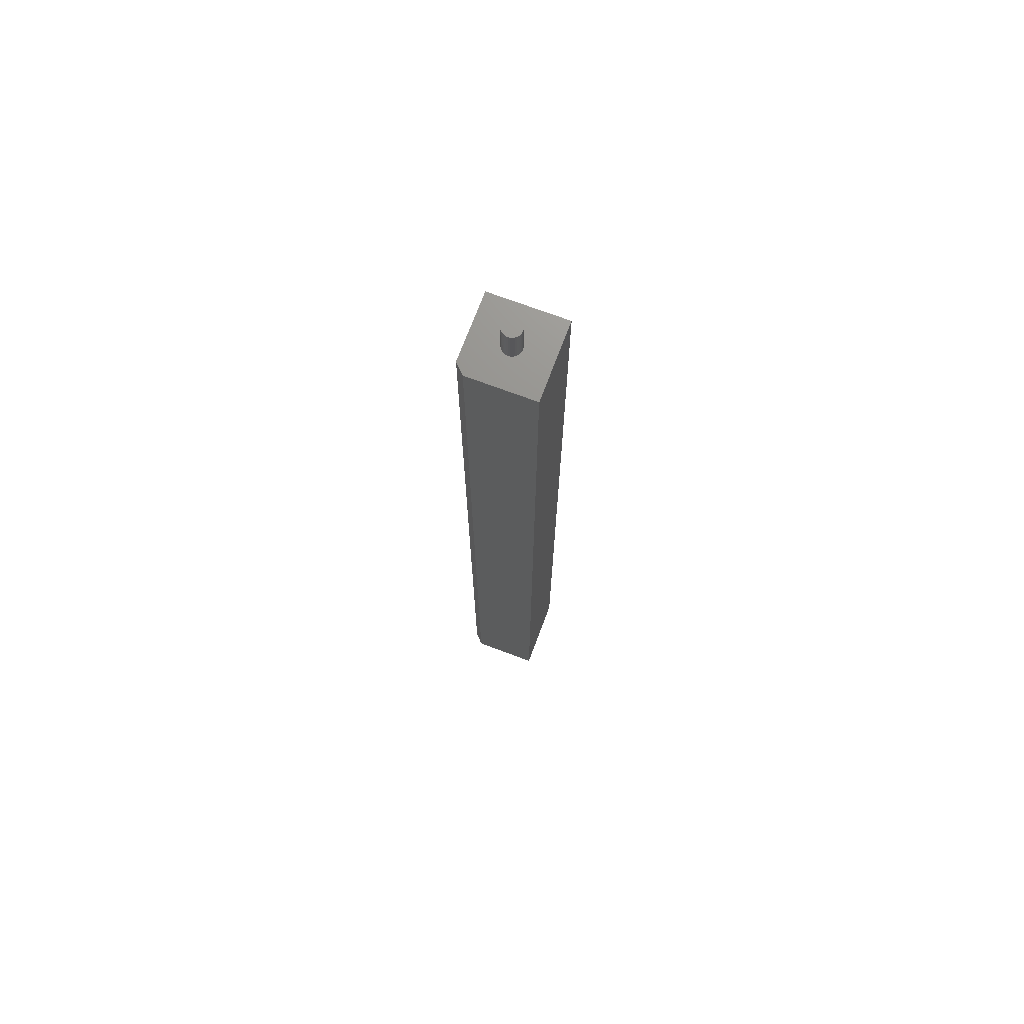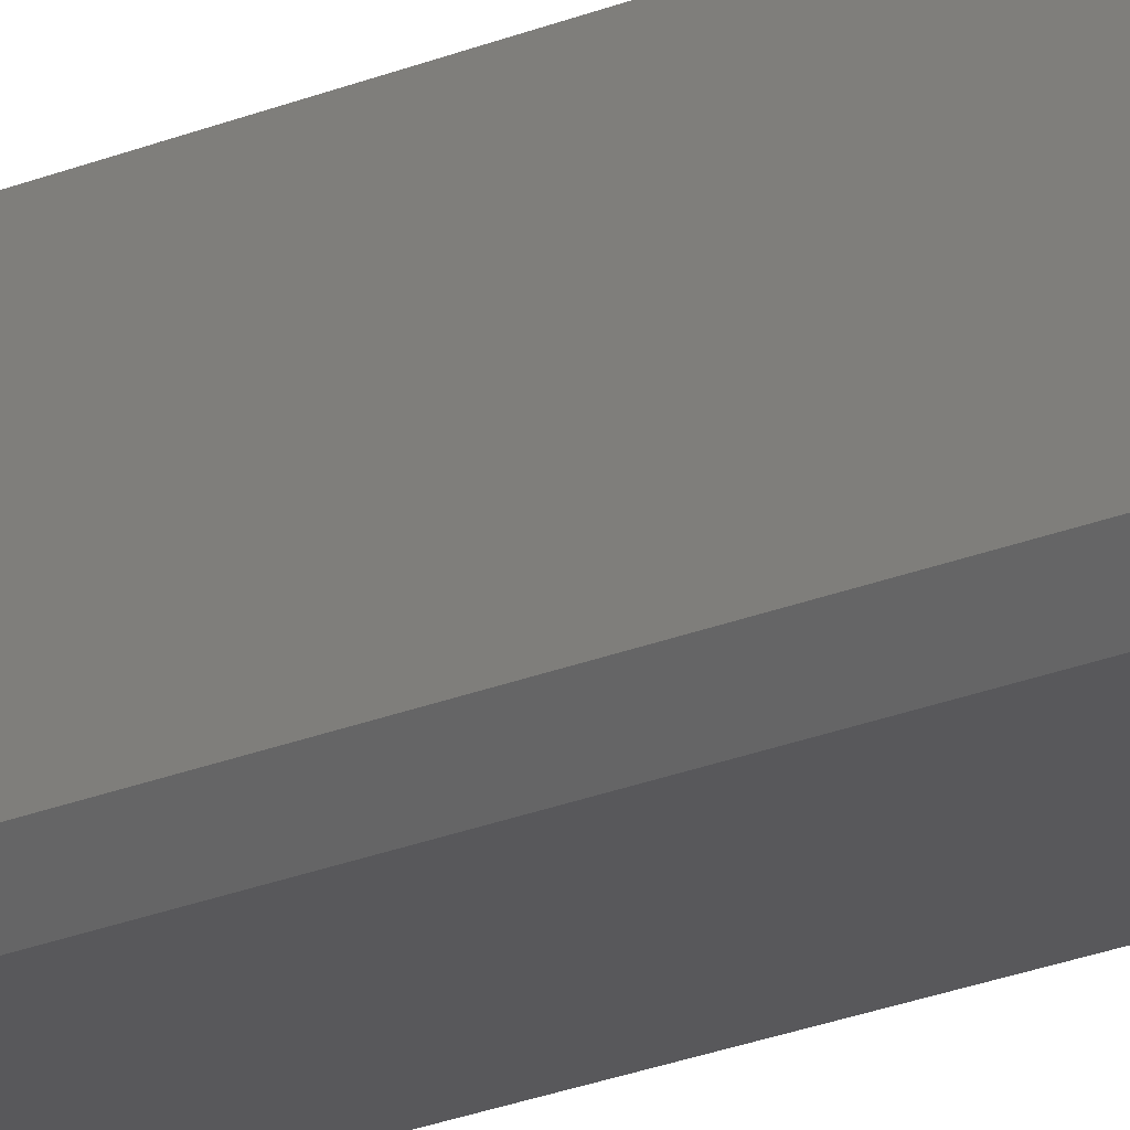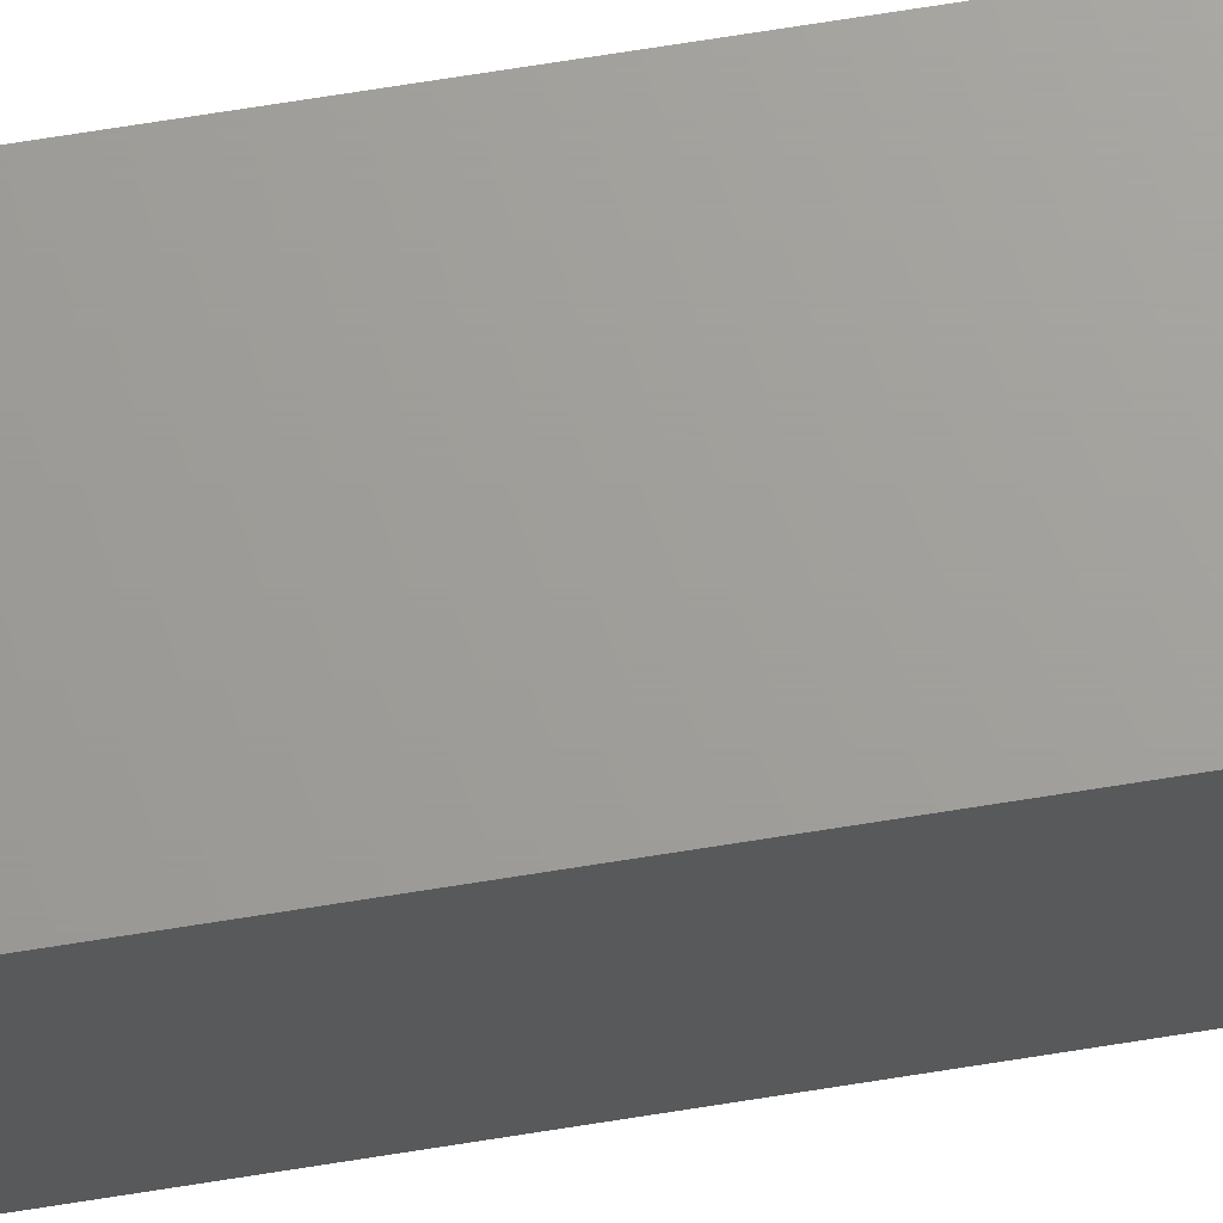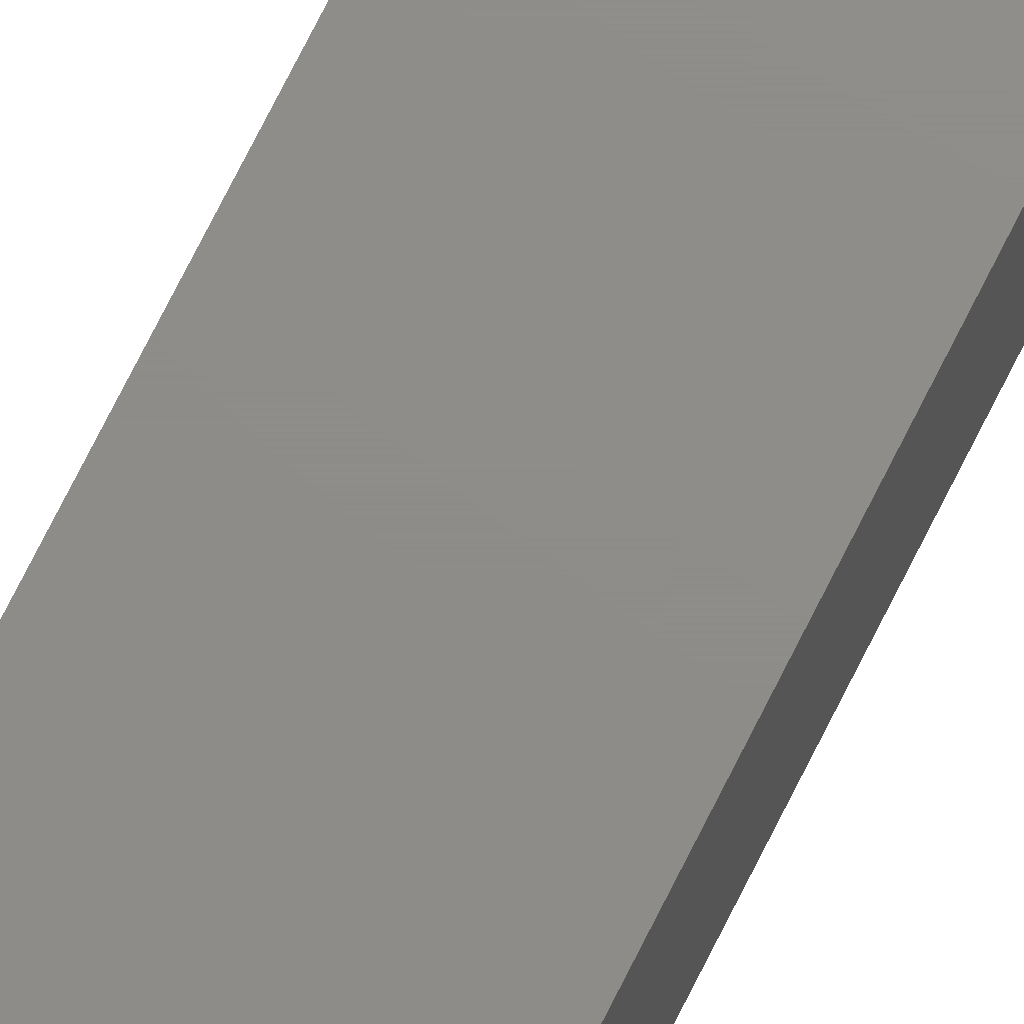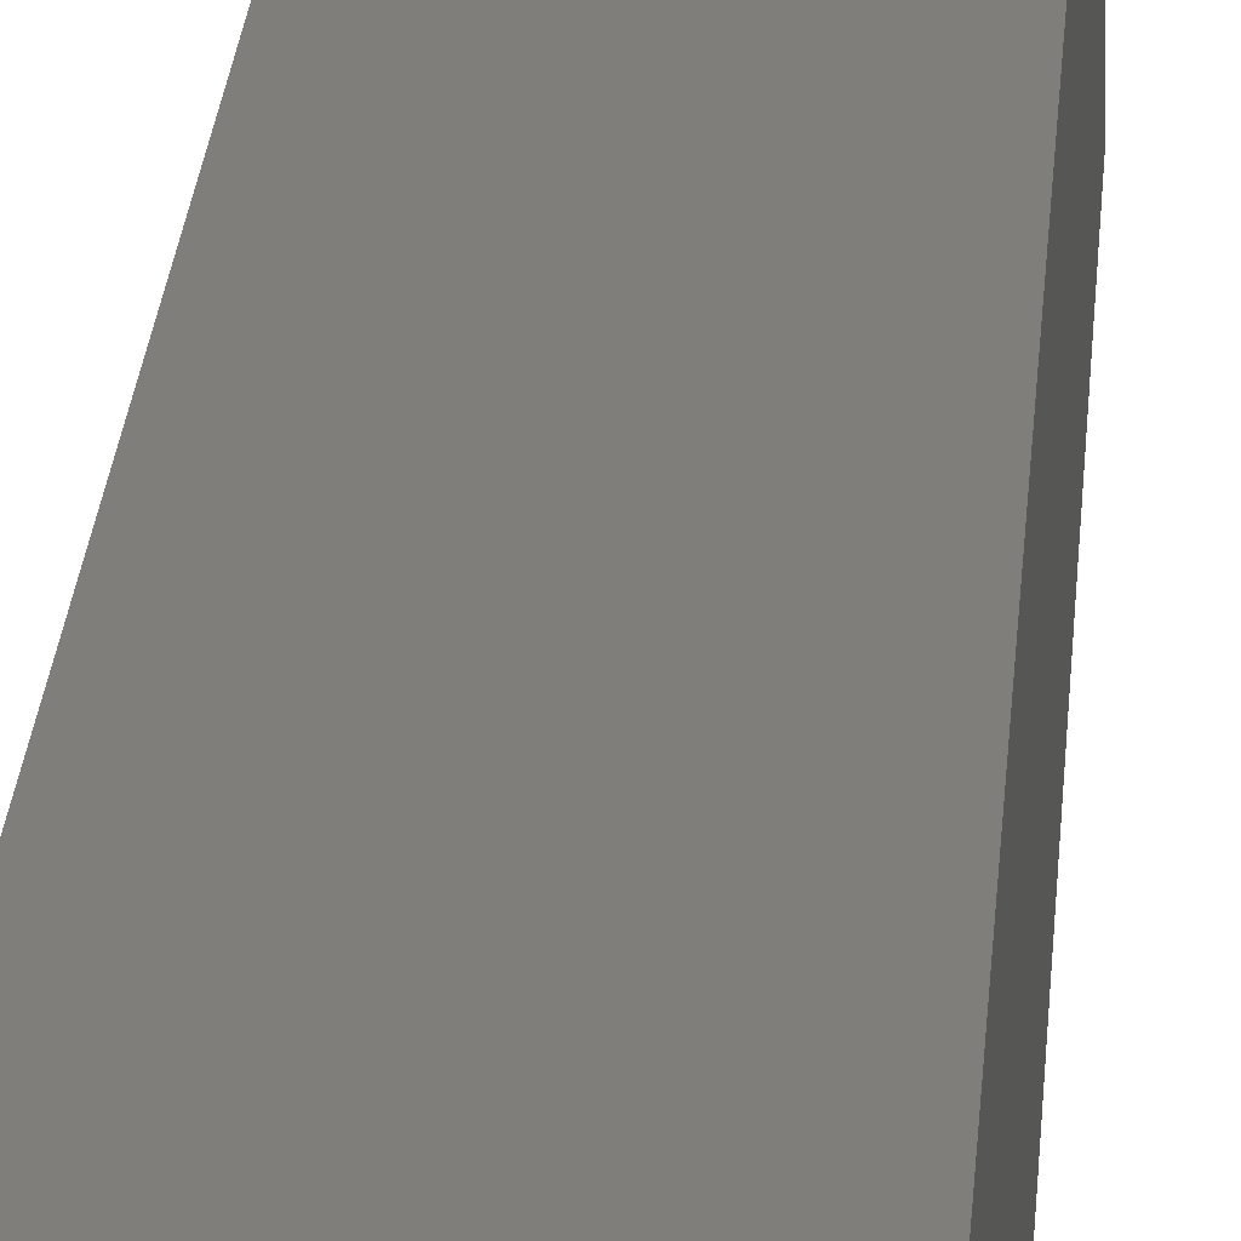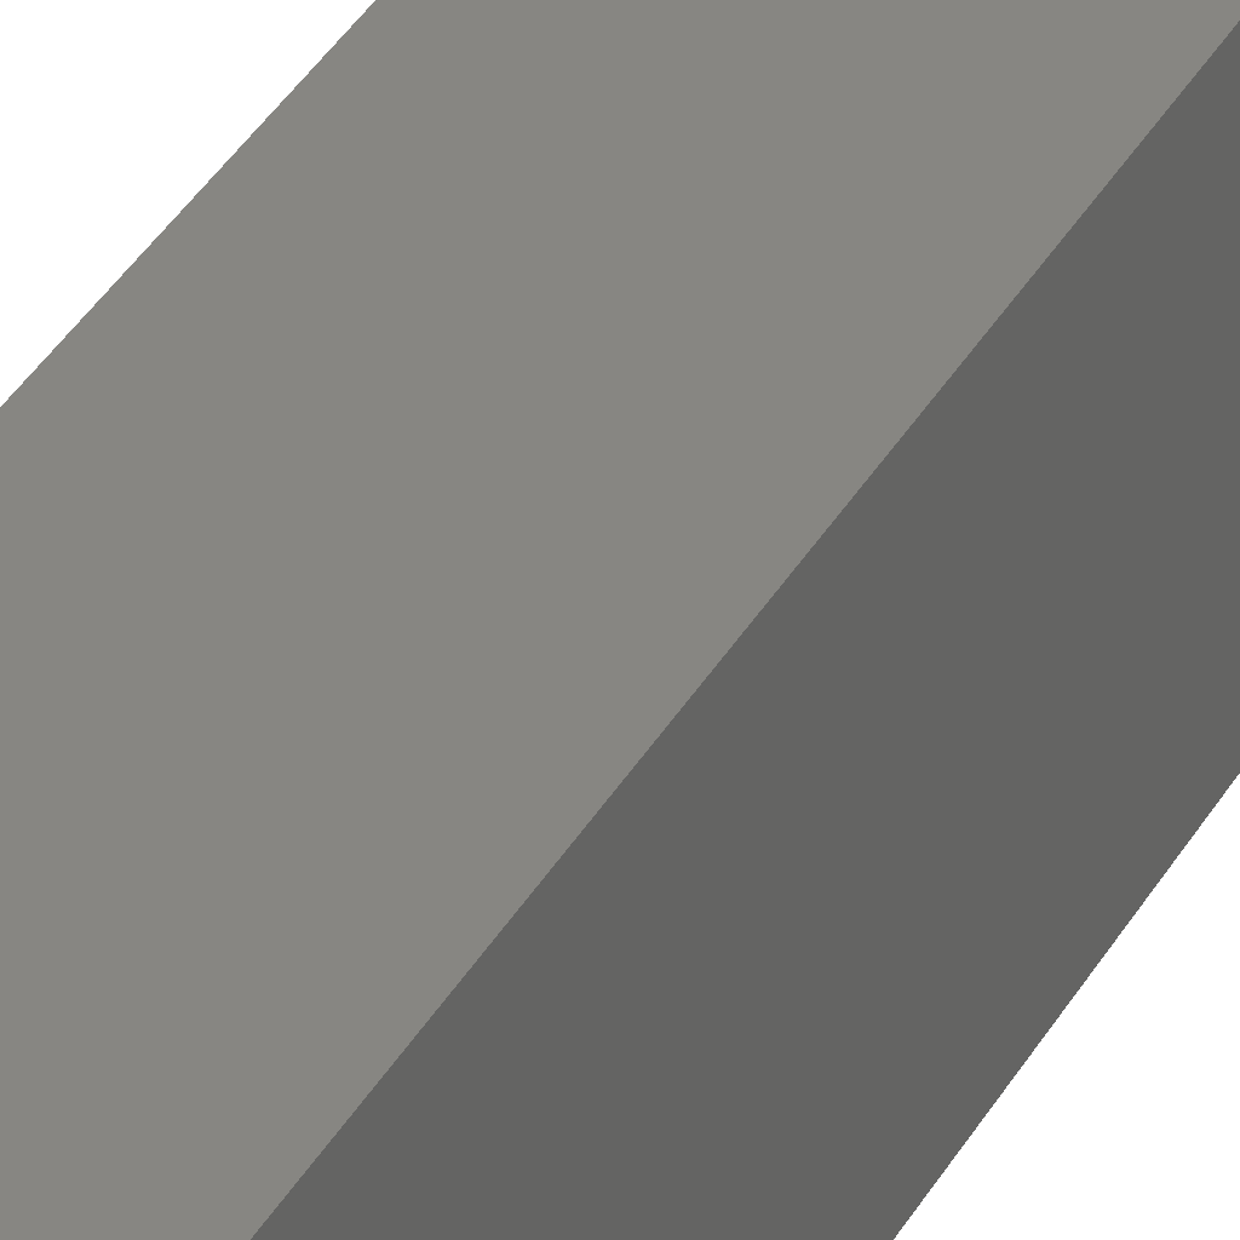
<metadata>
{"format":"stl","ext":"stl","renderer":"f3d","projection":"perspective","resolution":1024,"background":"white","views":[{"elev":71.9,"azim":110.6,"up":"+Z"},{"elev":-20.1,"azim":129.0,"up":"+Y"},{"elev":68.4,"azim":80.8,"up":"+Y"},{"elev":74.3,"azim":26.7,"up":"+Y"},{"elev":11.8,"azim":-178.0,"up":"+Y"},{"elev":22.7,"azim":-162.3,"up":"+Y"}]}
</metadata>
<code>
# stl→obj: 74 verts, 144 faces
v 0.02344 -0.03125 0
v 0.02344 -0.03125 0.03125
v 0.02359 -0.02971 5.721e-18
v 0.02359 -0.02971 0.03125
v 0.02404 -0.02823 5.529e-18
v 0.02404 -0.02823 0.03125
v 0.02477 -0.02686 5.333e-18
v 0.02477 -0.02686 0.03125
v 0.02575 -0.02567 5.14e-18
v 0.02575 -0.02567 0.03125
v 0.02695 -0.02469 4.958e-18
v 0.02695 -0.02469 0.03125
v 0.02831 -0.02396 4.793e-18
v 0.02831 -0.02396 0.03125
v 0.02979 -0.02351 4.653e-18
v 0.02979 -0.02351 0.03125
v 0.03133 -0.02336 4.542e-18
v 0.03133 -0.02336 0.03125
v 0.03287 -0.02351 4.464e-18
v 0.03287 -0.02351 0.03125
v 0.03435 -0.02396 4.423e-18
v 0.03435 -0.02396 0.03125
v 0.03572 -0.02469 4.421e-18
v 0.03572 -0.02469 0.03125
v 0.03691 -0.02567 4.457e-18
v 0.03691 -0.02567 0.03125
v 0.0379 -0.02686 4.529e-18
v 0.0379 -0.02686 0.03125
v 0.03863 -0.02823 4.636e-18
v 0.03863 -0.02823 0.03125
v 0.03908 -0.02971 4.773e-18
v 0.03908 -0.02971 0.03125
v 0.03923 -0.03125 0
v 0.03923 -0.03125 0.03125
v 0.03908 -0.03279 5.115e-18
v 0.03908 -0.03279 0.03125
v 0.03863 -0.03427 5.307e-18
v 0.03863 -0.03427 0.03125
v 0.0379 -0.03564 5.503e-18
v 0.0379 -0.03564 0.03125
v 0.03691 -0.03683 5.696e-18
v 0.03691 -0.03683 0.03125
v 0.03572 -0.03781 5.878e-18
v 0.03572 -0.03781 0.03125
v 0.03435 -0.03854 6.043e-18
v 0.03435 -0.03854 0.03125
v 0.03287 -0.03899 6.184e-18
v 0.03287 -0.03899 0.03125
v 0.03133 -0.03914 6.295e-18
v 0.03133 -0.03914 0.03125
v 0.02979 -0.03899 6.372e-18
v 0.02979 -0.03899 0.03125
v 0.02831 -0.03854 6.413e-18
v 0.02831 -0.03854 0.03125
v 0.02695 -0.03781 6.416e-18
v 0.02695 -0.03781 0.03125
v 0.02575 -0.03683 6.38e-18
v 0.02575 -0.03683 0.03125
v 0.02477 -0.03564 6.307e-18
v 0.02477 -0.03564 0.03125
v 0.02404 -0.03427 6.2e-18
v 0.02404 -0.03427 0.03125
v 0.02359 -0.03279 6.063e-18
v 0.02359 -0.03279 0.03125
v 0.06316 -0.05469 6.072e-18
v 0.06316 8.327e-17 0
v 0.05535 -0.0625 0
v 4.592e-17 8.327e-17 0
v 4.592e-17 -0.0625 0
v 0 -0.0625 -0.75
v 0.05535 -0.0625 -0.75
v 0.06316 -0.05469 -0.75
v 0.06316 -4.294e-34 -0.75
v 0 0 -0.75
f 1 2 3
f 3 2 4
f 3 4 5
f 5 4 6
f 5 6 7
f 7 6 8
f 7 8 9
f 9 8 10
f 9 10 11
f 11 10 12
f 11 12 13
f 13 12 14
f 13 14 15
f 15 14 16
f 15 16 17
f 17 16 18
f 17 18 19
f 19 18 20
f 19 20 21
f 21 20 22
f 21 22 23
f 23 22 24
f 23 24 25
f 25 24 26
f 25 26 27
f 27 26 28
f 27 28 29
f 29 28 30
f 29 30 31
f 31 30 32
f 31 32 33
f 33 32 34
f 33 34 35
f 35 34 36
f 35 36 37
f 37 36 38
f 37 38 39
f 39 38 40
f 39 40 41
f 41 40 42
f 41 42 43
f 43 42 44
f 43 44 45
f 45 44 46
f 45 46 47
f 47 46 48
f 47 48 49
f 49 48 50
f 49 50 51
f 51 50 52
f 51 52 53
f 53 52 54
f 53 54 55
f 55 54 56
f 55 56 57
f 57 56 58
f 57 58 59
f 59 58 60
f 59 60 61
f 61 60 62
f 61 62 63
f 63 62 64
f 63 64 1
f 1 64 2
f 45 41 43
f 65 66 33
f 65 33 35
f 65 35 37
f 65 37 39
f 65 39 41
f 65 41 45
f 65 45 47
f 65 47 49
f 65 49 67
f 66 68 17
f 66 17 19
f 66 19 21
f 66 21 23
f 66 23 25
f 66 25 27
f 66 27 29
f 66 29 31
f 66 31 33
f 69 67 49
f 69 49 51
f 69 51 53
f 69 53 55
f 69 55 57
f 69 57 59
f 69 59 61
f 69 61 63
f 69 63 1
f 69 1 68
f 68 1 3
f 68 3 5
f 68 5 7
f 68 7 9
f 68 9 11
f 68 11 13
f 68 13 15
f 68 15 17
f 12 18 16
f 12 16 14
f 18 12 20
f 20 12 10
f 10 8 20
f 8 22 20
f 8 24 22
f 8 26 24
f 26 8 28
f 8 6 28
f 28 6 30
f 6 4 30
f 30 4 32
f 34 64 36
f 64 62 36
f 36 62 38
f 62 60 38
f 38 60 40
f 60 58 40
f 40 58 56
f 40 56 42
f 42 56 54
f 42 54 52
f 52 50 42
f 50 44 42
f 44 50 48
f 44 48 46
f 2 64 34
f 2 34 32
f 2 32 4
f 70 71 69
f 69 71 67
f 72 73 65
f 65 73 66
f 74 73 70
f 70 73 72
f 70 72 71
f 71 72 67
f 67 72 65
f 74 68 73
f 73 68 66
f 69 68 70
f 70 68 74

</code>
